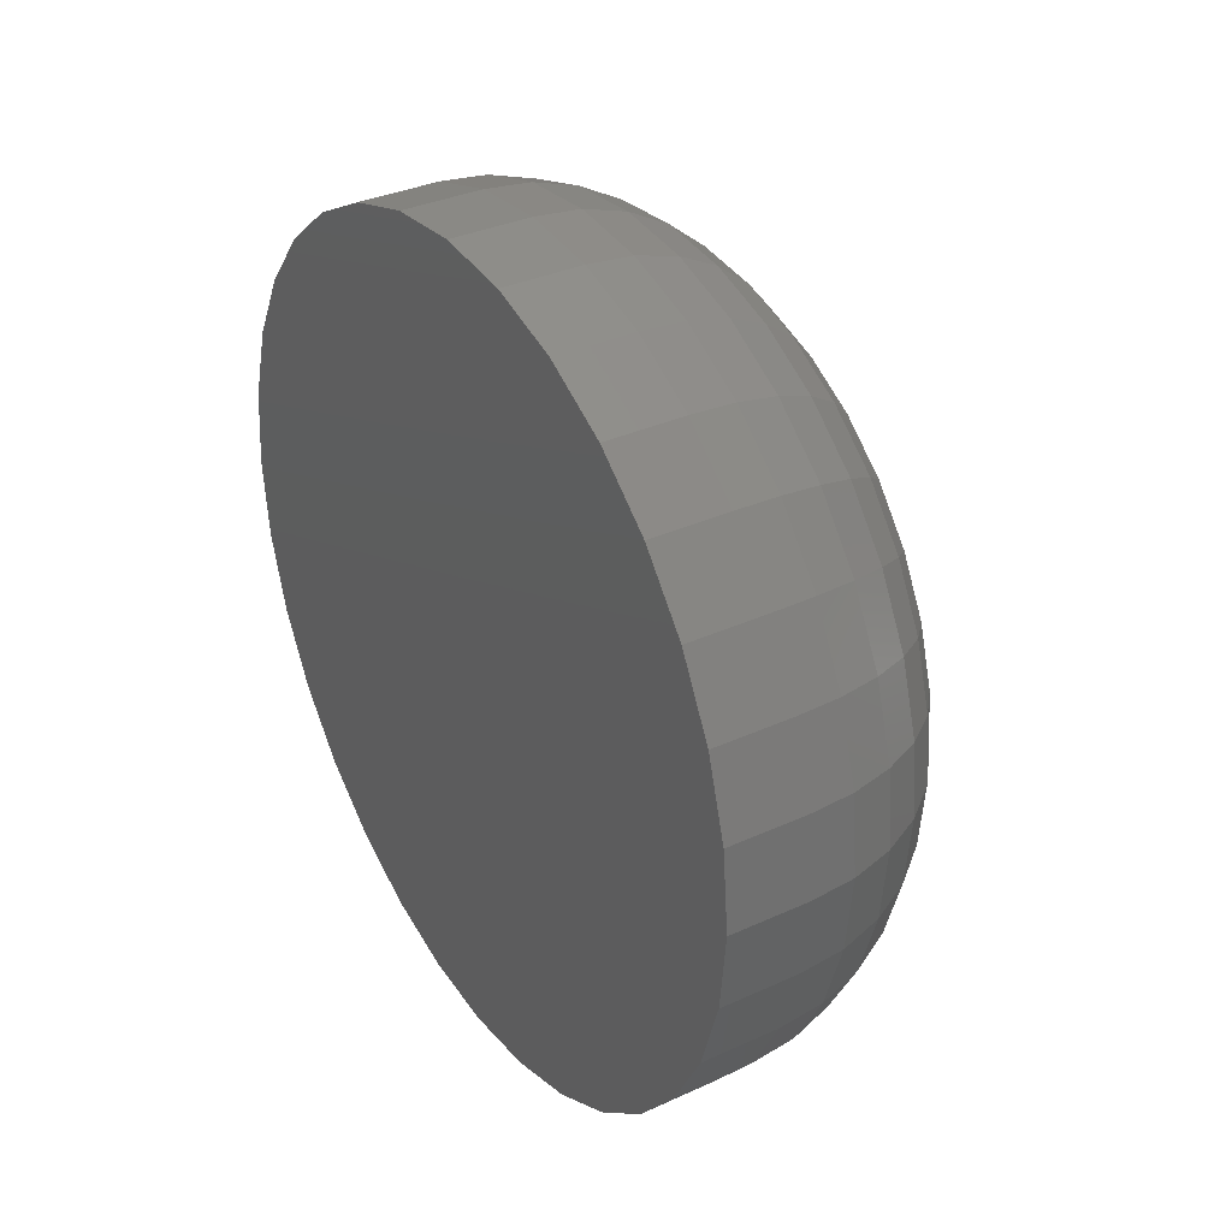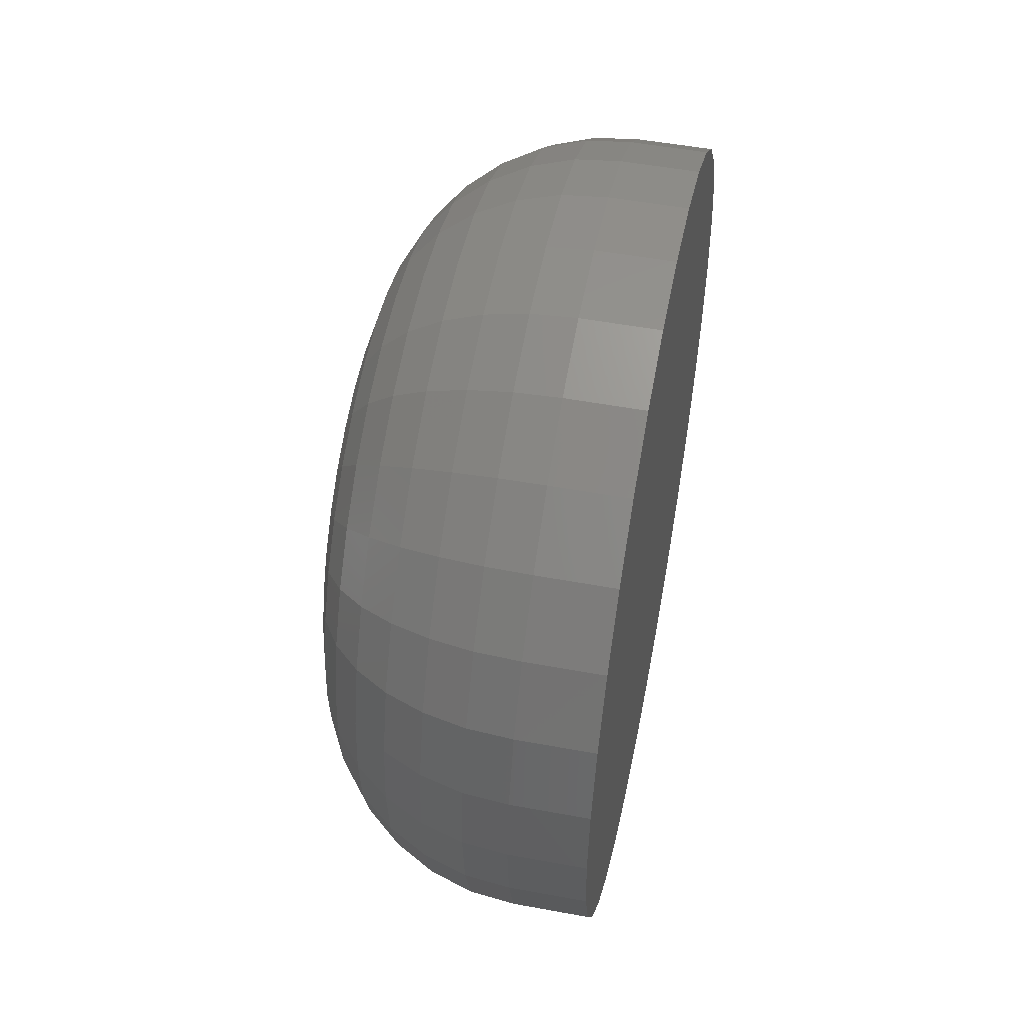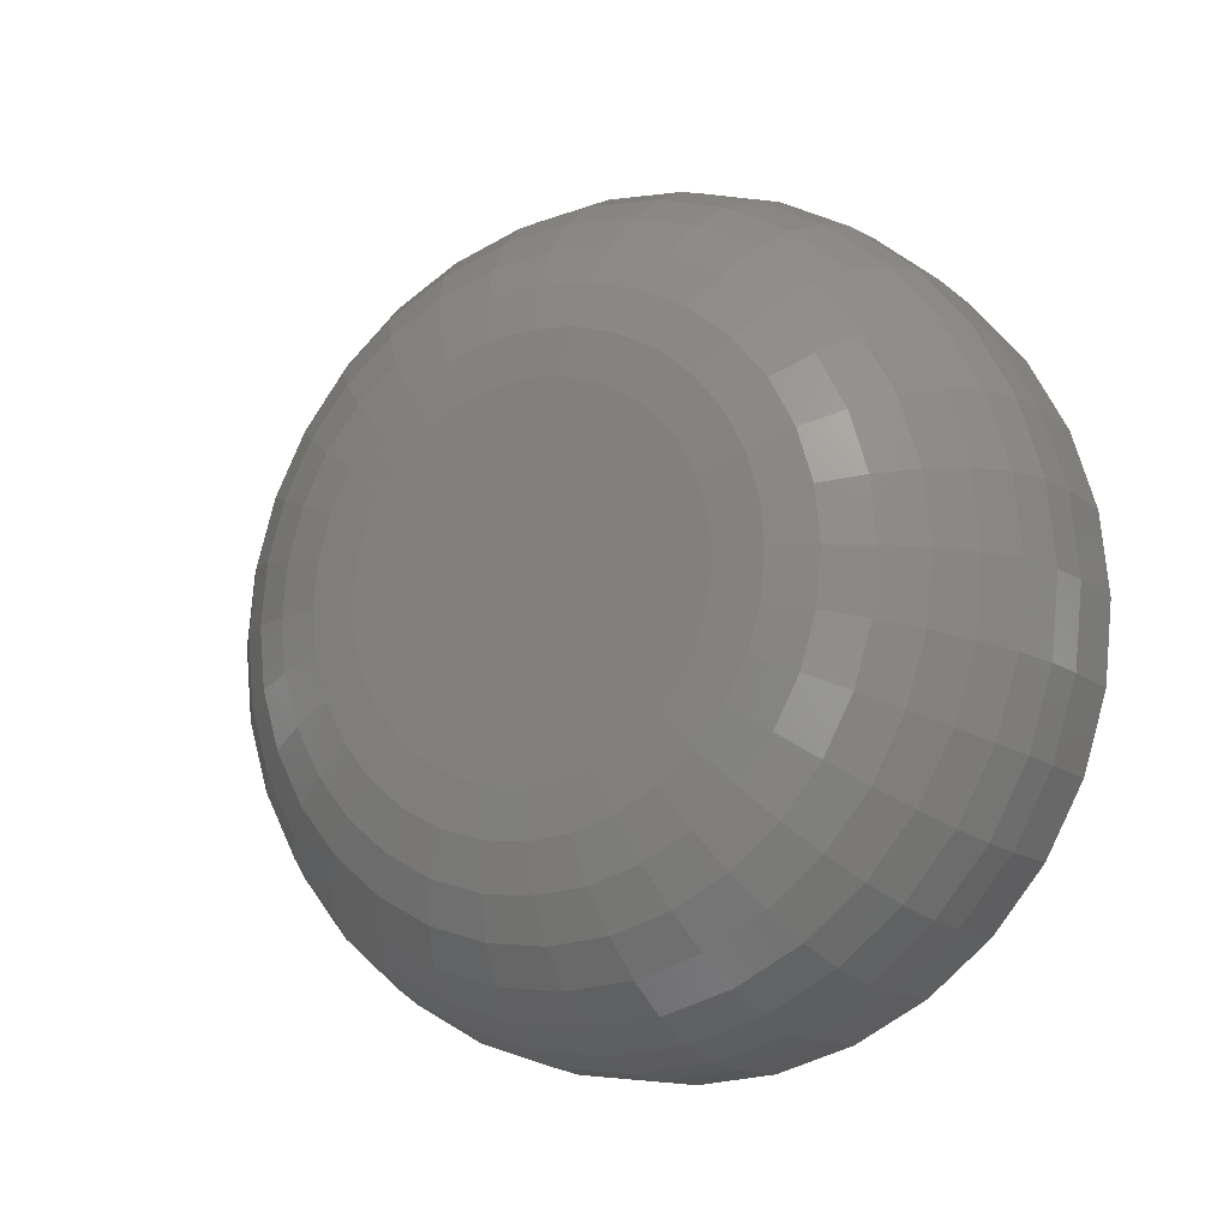
<metadata>
{"format":"stl","ext":"stl","renderer":"f3d","projection":"perspective","resolution":1024,"background":"white","views":[{"elev":34.3,"azim":-31.7,"up":"+Y"},{"elev":51.8,"azim":-168.7,"up":"+Z"},{"elev":-12.9,"azim":119.3,"up":"+Z"}]}
</metadata>
<code>
# stl→obj: 320 verts, 636 faces
v 0.0625 -0.3077 0.2001
v 0.0625 -0.3148 0.1994
v 0.0625 -0.3215 0.1973
v 0.0625 -0.3007 0.1994
v 0.0625 -0.2939 0.1973
v 0.0625 -0.3277 0.194
v 0.0625 -0.2877 0.194
v 0.0625 -0.3332 0.1895
v 0.0625 -0.2823 0.1895
v 0.0625 -0.3377 0.1841
v 0.0625 -0.2778 0.1841
v 0.0625 -0.341 0.1778
v 0.0625 -0.2745 0.1778
v 0.0625 -0.3431 0.1711
v 0.0625 -0.2724 0.1711
v 0.0625 -0.2724 0.157
v 0.0625 -0.341 0.1503
v 0.0625 -0.2745 0.1503
v 0.0625 -0.3377 0.1441
v 0.0625 -0.2778 0.1441
v 0.0625 -0.3332 0.1386
v 0.0625 -0.2823 0.1386
v 0.0625 -0.3277 0.1341
v 0.0625 -0.2877 0.1341
v 0.0625 -0.3215 0.1308
v 0.0625 -0.2939 0.1308
v 0.0625 -0.3148 0.1287
v 0.0625 -0.3077 0.128
v 0.0625 -0.3007 0.1287
v 0.0625 -0.2717 0.1641
v 0.0625 -0.3438 0.1641
v 0.0625 -0.3431 0.157
v 0 -0.2248 0.1641
v 0.01562 -0.2248 0.1641
v 8.977e-19 -0.2264 0.1479
v 0.01562 -0.2264 0.1479
v 1.761e-18 -0.2311 0.1323
v 0.01562 -0.2311 0.1323
v 2.557e-18 -0.2388 0.118
v 0.01562 -0.2388 0.118
v 3.254e-18 -0.2491 0.1054
v 0.01562 -0.2491 0.1054
v 3.826e-18 -0.2617 0.09514
v 0.01562 -0.2617 0.09514
v 4.251e-18 -0.276 0.08748
v 0.01562 -0.276 0.08748
v 4.513e-18 -0.2916 0.08276
v 0.01562 -0.2916 0.08276
v 4.602e-18 -0.3077 0.08117
v 0.01562 -0.3077 0.08117
v 4.513e-18 -0.3239 0.08276
v 0.01562 -0.3239 0.08276
v 4.251e-18 -0.3395 0.08748
v 0.01562 -0.3395 0.08748
v 3.826e-18 -0.3538 0.09514
v 0.01562 -0.3538 0.09514
v 3.254e-18 -0.3663 0.1054
v 0.01562 -0.3663 0.1054
v 2.557e-18 -0.3767 0.118
v 0.01562 -0.3767 0.118
v 1.761e-18 -0.3843 0.1323
v 0.01562 -0.3843 0.1323
v 8.977e-19 -0.389 0.1479
v 0.01562 -0.389 0.1479
v -2.889e-33 -0.3906 0.1641
v 0.01562 -0.3906 0.1641
v -8.977e-19 -0.389 0.1802
v 0.01562 -0.389 0.1802
v -1.761e-18 -0.3843 0.1958
v 0.01562 -0.3843 0.1958
v -2.557e-18 -0.3767 0.2101
v 0.01562 -0.3767 0.2101
v -3.254e-18 -0.3663 0.2227
v 0.01562 -0.3663 0.2227
v -3.826e-18 -0.3538 0.233
v 0.01562 -0.3538 0.233
v -4.251e-18 -0.3395 0.2406
v 0.01562 -0.3395 0.2406
v -4.513e-18 -0.3239 0.2454
v 0.01562 -0.3239 0.2454
v -4.602e-18 -0.3077 0.247
v 0.01562 -0.3077 0.247
v -4.513e-18 -0.2916 0.2454
v 0.01562 -0.2916 0.2454
v -4.251e-18 -0.276 0.2406
v 0.01562 -0.276 0.2406
v -3.826e-18 -0.2617 0.233
v 0.01562 -0.2617 0.233
v -3.254e-18 -0.2491 0.2227
v 0.01562 -0.2491 0.2227
v -2.557e-18 -0.2388 0.2101
v 0.01562 -0.2388 0.2101
v -1.761e-18 -0.2311 0.1958
v 0.01562 -0.2311 0.1958
v -8.977e-19 -0.2264 0.1802
v 0.01562 -0.2264 0.1802
v 0.0616 -0.3529 0.1641
v 0.0616 -0.352 0.1729
v 0.05893 -0.3617 0.1641
v 0.05893 -0.3607 0.1746
v 0.0546 -0.3698 0.1641
v 0.0546 -0.3686 0.1762
v 0.04877 -0.3769 0.1641
v 0.04877 -0.3756 0.1776
v 0.04167 -0.3827 0.1641
v 0.04167 -0.3813 0.1787
v 0.03356 -0.3871 0.1641
v 0.03356 -0.3855 0.1795
v 0.02477 -0.3897 0.1641
v 0.02477 -0.3881 0.1801
v 0.0616 -0.2634 0.1729
v 0.0616 -0.2626 0.1641
v 0.05893 -0.2548 0.1746
v 0.05893 -0.2538 0.1641
v 0.0546 -0.2469 0.1762
v 0.0546 -0.2457 0.1641
v 0.04877 -0.2399 0.1776
v 0.04877 -0.2386 0.1641
v 0.04167 -0.2342 0.1787
v 0.04167 -0.2327 0.1641
v 0.03356 -0.2299 0.1795
v 0.03356 -0.2284 0.1641
v 0.02477 -0.2273 0.1801
v 0.02477 -0.2257 0.1641
v 0.0616 -0.266 0.1813
v 0.05893 -0.2579 0.1847
v 0.0546 -0.2504 0.1878
v 0.04877 -0.2438 0.1905
v 0.04167 -0.2384 0.1928
v 0.03356 -0.2344 0.1944
v 0.02477 -0.232 0.1954
v 0.0616 -0.2702 0.1892
v 0.05893 -0.2629 0.194
v 0.0546 -0.2561 0.1985
v 0.04877 -0.2502 0.2025
v 0.04167 -0.2454 0.2057
v 0.03356 -0.2418 0.2081
v 0.02477 -0.2396 0.2096
v 0.0616 -0.2758 0.196
v 0.05893 -0.2696 0.2022
v 0.0546 -0.2638 0.2079
v 0.04877 -0.2588 0.213
v 0.04167 -0.2547 0.2171
v 0.03356 -0.2516 0.2202
v 0.02477 -0.2498 0.222
v 0.0616 -0.2826 0.2016
v 0.05893 -0.2778 0.2089
v 0.0546 -0.2733 0.2157
v 0.04877 -0.2693 0.2216
v 0.04167 -0.2661 0.2264
v 0.03356 -0.2637 0.23
v 0.02477 -0.2622 0.2322
v 0.0616 -0.2904 0.2058
v 0.05893 -0.2871 0.2139
v 0.0546 -0.284 0.2214
v 0.04877 -0.2813 0.228
v 0.04167 -0.279 0.2333
v 0.03356 -0.2774 0.2374
v 0.02477 -0.2764 0.2398
v 0.0616 -0.2989 0.2084
v 0.05893 -0.2972 0.217
v 0.0546 -0.2956 0.2249
v 0.04877 -0.2942 0.2319
v 0.04167 -0.2931 0.2376
v 0.03356 -0.2923 0.2419
v 0.02477 -0.2917 0.2445
v 0.0616 -0.3077 0.2092
v 0.05893 -0.3077 0.218
v 0.0546 -0.3077 0.2261
v 0.04877 -0.3077 0.2332
v 0.04167 -0.3077 0.2391
v 0.03356 -0.3077 0.2434
v 0.02477 -0.3077 0.2461
v 0.0616 -0.3165 0.2084
v 0.05893 -0.3183 0.217
v 0.0546 -0.3198 0.2249
v 0.04877 -0.3212 0.2319
v 0.04167 -0.3224 0.2376
v 0.03356 -0.3232 0.2419
v 0.02477 -0.3237 0.2445
v 0.0616 -0.325 0.2058
v 0.05893 -0.3284 0.2139
v 0.0546 -0.3315 0.2214
v 0.04877 -0.3342 0.228
v 0.04167 -0.3364 0.2333
v 0.03356 -0.3381 0.2374
v 0.02477 -0.3391 0.2398
v 0.0616 -0.3328 0.2016
v 0.05893 -0.3377 0.2089
v 0.0546 -0.3422 0.2157
v 0.04877 -0.3462 0.2216
v 0.04167 -0.3494 0.2264
v 0.03356 -0.3518 0.23
v 0.02477 -0.3533 0.2322
v 0.0616 -0.3397 0.196
v 0.05893 -0.3459 0.2022
v 0.0546 -0.3516 0.2079
v 0.04877 -0.3566 0.213
v 0.04167 -0.3608 0.2171
v 0.03356 -0.3638 0.2202
v 0.02477 -0.3657 0.222
v 0.0616 -0.3453 0.1892
v 0.05893 -0.3526 0.194
v 0.0546 -0.3593 0.1985
v 0.04877 -0.3652 0.2025
v 0.04167 -0.3701 0.2057
v 0.03356 -0.3737 0.2081
v 0.02477 -0.3759 0.2096
v 0.0616 -0.3495 0.1813
v 0.05893 -0.3576 0.1847
v 0.0546 -0.3651 0.1878
v 0.04877 -0.3716 0.1905
v 0.04167 -0.377 0.1928
v 0.03356 -0.381 0.1944
v 0.02477 -0.3835 0.1954
v 0.0616 -0.2634 0.1553
v 0.05893 -0.2548 0.1535
v 0.0546 -0.2469 0.152
v 0.04877 -0.2399 0.1506
v 0.04167 -0.2342 0.1494
v 0.03356 -0.2299 0.1486
v 0.02477 -0.2273 0.1481
v 0.0616 -0.352 0.1553
v 0.05893 -0.3607 0.1535
v 0.0546 -0.3686 0.152
v 0.04877 -0.3756 0.1506
v 0.04167 -0.3813 0.1494
v 0.03356 -0.3855 0.1486
v 0.02477 -0.3881 0.1481
v 0.0616 -0.3495 0.1468
v 0.05893 -0.3576 0.1434
v 0.0546 -0.3651 0.1403
v 0.04877 -0.3716 0.1376
v 0.04167 -0.377 0.1354
v 0.03356 -0.381 0.1337
v 0.02477 -0.3835 0.1327
v 0.0616 -0.3453 0.139
v 0.05893 -0.3526 0.1341
v 0.0546 -0.3593 0.1296
v 0.04877 -0.3652 0.1256
v 0.04167 -0.3701 0.1224
v 0.03356 -0.3737 0.12
v 0.02477 -0.3759 0.1185
v 0.0616 -0.3397 0.1321
v 0.05893 -0.3459 0.1259
v 0.0546 -0.3516 0.1202
v 0.04877 -0.3566 0.1152
v 0.04167 -0.3608 0.111
v 0.03356 -0.3638 0.108
v 0.02477 -0.3657 0.1061
v 0.0616 -0.3328 0.1265
v 0.05893 -0.3377 0.1192
v 0.0546 -0.3422 0.1125
v 0.04877 -0.3462 0.1066
v 0.04167 -0.3494 0.1017
v 0.03356 -0.3518 0.0981
v 0.02477 -0.3533 0.09589
v 0.0616 -0.325 0.1223
v 0.05893 -0.3284 0.1142
v 0.0546 -0.3315 0.1067
v 0.04877 -0.3342 0.1002
v 0.04167 -0.3364 0.09478
v 0.03356 -0.3381 0.09077
v 0.02477 -0.3391 0.08831
v 0.0616 -0.3165 0.1198
v 0.05893 -0.3183 0.1111
v 0.0546 -0.3198 0.1032
v 0.04877 -0.3212 0.09623
v 0.04167 -0.3224 0.09051
v 0.03356 -0.3232 0.08626
v 0.02477 -0.3237 0.08364
v 0.0616 -0.3077 0.1189
v 0.05893 -0.3077 0.1101
v 0.0546 -0.3077 0.102
v 0.04877 -0.3077 0.0949
v 0.04167 -0.3077 0.08907
v 0.03356 -0.3077 0.08474
v 0.02477 -0.3077 0.08207
v 0.0616 -0.2989 0.1198
v 0.05893 -0.2972 0.1111
v 0.0546 -0.2956 0.1032
v 0.04877 -0.2942 0.09623
v 0.04167 -0.2931 0.09051
v 0.03356 -0.2923 0.08626
v 0.02477 -0.2917 0.08364
v 0.0616 -0.2904 0.1223
v 0.05893 -0.2871 0.1142
v 0.0546 -0.284 0.1067
v 0.04877 -0.2813 0.1002
v 0.04167 -0.279 0.09478
v 0.03356 -0.2774 0.09077
v 0.02477 -0.2764 0.08831
v 0.0616 -0.2826 0.1265
v 0.05893 -0.2778 0.1192
v 0.0546 -0.2733 0.1125
v 0.04877 -0.2693 0.1066
v 0.04167 -0.2661 0.1017
v 0.03356 -0.2637 0.0981
v 0.02477 -0.2622 0.09589
v 0.0616 -0.2758 0.1321
v 0.05893 -0.2696 0.1259
v 0.0546 -0.2638 0.1202
v 0.04877 -0.2588 0.1152
v 0.04167 -0.2547 0.111
v 0.03356 -0.2516 0.108
v 0.02477 -0.2498 0.1061
v 0.0616 -0.2702 0.139
v 0.05893 -0.2629 0.1341
v 0.0546 -0.2561 0.1296
v 0.04877 -0.2502 0.1256
v 0.04167 -0.2454 0.1224
v 0.03356 -0.2418 0.12
v 0.02477 -0.2396 0.1185
v 0.0616 -0.266 0.1468
v 0.05893 -0.2579 0.1434
v 0.0546 -0.2504 0.1403
v 0.04877 -0.2438 0.1376
v 0.04167 -0.2384 0.1354
v 0.03356 -0.2344 0.1337
v 0.02477 -0.232 0.1327
f 1 2 3
f 4 1 3
f 4 3 5
f 5 3 6
f 5 6 7
f 7 6 8
f 7 8 9
f 9 8 10
f 9 10 11
f 11 10 12
f 11 12 13
f 13 12 14
f 13 14 15
f 16 17 18
f 18 17 19
f 18 19 20
f 20 19 21
f 20 21 22
f 22 21 23
f 22 23 24
f 24 23 25
f 24 25 26
f 26 25 27
f 26 27 28
f 26 28 29
f 15 14 30
f 30 14 31
f 30 31 16
f 16 31 32
f 16 32 17
f 33 34 35
f 35 34 36
f 35 36 37
f 37 36 38
f 37 38 39
f 39 38 40
f 39 40 41
f 41 40 42
f 41 42 43
f 43 42 44
f 43 44 45
f 45 44 46
f 45 46 47
f 47 46 48
f 47 48 49
f 49 48 50
f 49 50 51
f 51 50 52
f 51 52 53
f 53 52 54
f 53 54 55
f 55 54 56
f 55 56 57
f 57 56 58
f 57 58 59
f 59 58 60
f 59 60 61
f 61 60 62
f 61 62 63
f 63 62 64
f 63 64 65
f 65 64 66
f 65 66 67
f 67 66 68
f 67 68 69
f 69 68 70
f 69 70 71
f 71 70 72
f 71 72 73
f 73 72 74
f 73 74 75
f 75 74 76
f 75 76 77
f 77 76 78
f 77 78 79
f 79 78 80
f 79 80 81
f 81 80 82
f 81 82 83
f 83 82 84
f 83 84 85
f 85 84 86
f 85 86 87
f 87 86 88
f 87 88 89
f 89 88 90
f 89 90 91
f 91 90 92
f 91 92 93
f 93 92 94
f 93 94 95
f 95 94 96
f 95 96 33
f 33 96 34
f 31 14 97
f 97 14 98
f 97 98 99
f 99 98 100
f 99 100 101
f 101 100 102
f 101 102 103
f 103 102 104
f 103 104 105
f 105 104 106
f 105 106 107
f 107 106 108
f 107 108 109
f 109 108 110
f 109 110 66
f 66 110 68
f 15 30 111
f 111 30 112
f 111 112 113
f 113 112 114
f 113 114 115
f 115 114 116
f 115 116 117
f 117 116 118
f 117 118 119
f 119 118 120
f 119 120 121
f 121 120 122
f 121 122 123
f 123 122 124
f 123 124 96
f 96 124 34
f 13 15 125
f 125 15 111
f 125 111 126
f 126 111 113
f 126 113 127
f 127 113 115
f 127 115 128
f 128 115 117
f 128 117 129
f 129 117 119
f 129 119 130
f 130 119 121
f 130 121 131
f 131 121 123
f 131 123 94
f 94 123 96
f 11 13 132
f 132 13 125
f 132 125 133
f 133 125 126
f 133 126 134
f 134 126 127
f 134 127 135
f 135 127 128
f 135 128 136
f 136 128 129
f 136 129 137
f 137 129 130
f 137 130 138
f 138 130 131
f 138 131 92
f 92 131 94
f 9 11 139
f 139 11 132
f 139 132 140
f 140 132 133
f 140 133 141
f 141 133 134
f 141 134 142
f 142 134 135
f 142 135 143
f 143 135 136
f 143 136 144
f 144 136 137
f 144 137 145
f 145 137 138
f 145 138 90
f 90 138 92
f 7 9 146
f 146 9 139
f 146 139 147
f 147 139 140
f 147 140 148
f 148 140 141
f 148 141 149
f 149 141 142
f 149 142 150
f 150 142 143
f 150 143 151
f 151 143 144
f 151 144 152
f 152 144 145
f 152 145 88
f 88 145 90
f 5 7 153
f 153 7 146
f 153 146 154
f 154 146 147
f 154 147 155
f 155 147 148
f 155 148 156
f 156 148 149
f 156 149 157
f 157 149 150
f 157 150 158
f 158 150 151
f 158 151 159
f 159 151 152
f 159 152 86
f 86 152 88
f 4 5 160
f 160 5 153
f 160 153 161
f 161 153 154
f 161 154 162
f 162 154 155
f 162 155 163
f 163 155 156
f 163 156 164
f 164 156 157
f 164 157 165
f 165 157 158
f 165 158 166
f 166 158 159
f 166 159 84
f 84 159 86
f 1 4 167
f 167 4 160
f 167 160 168
f 168 160 161
f 168 161 169
f 169 161 162
f 169 162 170
f 170 162 163
f 170 163 171
f 171 163 164
f 171 164 172
f 172 164 165
f 172 165 173
f 173 165 166
f 173 166 82
f 82 166 84
f 2 1 174
f 174 1 167
f 174 167 175
f 175 167 168
f 175 168 176
f 176 168 169
f 176 169 177
f 177 169 170
f 177 170 178
f 178 170 171
f 178 171 179
f 179 171 172
f 179 172 180
f 180 172 173
f 180 173 80
f 80 173 82
f 3 2 181
f 181 2 174
f 181 174 182
f 182 174 175
f 182 175 183
f 183 175 176
f 183 176 184
f 184 176 177
f 184 177 185
f 185 177 178
f 185 178 186
f 186 178 179
f 186 179 187
f 187 179 180
f 187 180 78
f 78 180 80
f 6 3 188
f 188 3 181
f 188 181 189
f 189 181 182
f 189 182 190
f 190 182 183
f 190 183 191
f 191 183 184
f 191 184 192
f 192 184 185
f 192 185 193
f 193 185 186
f 193 186 194
f 194 186 187
f 194 187 76
f 76 187 78
f 8 6 195
f 195 6 188
f 195 188 196
f 196 188 189
f 196 189 197
f 197 189 190
f 197 190 198
f 198 190 191
f 198 191 199
f 199 191 192
f 199 192 200
f 200 192 193
f 200 193 201
f 201 193 194
f 201 194 74
f 74 194 76
f 10 8 202
f 202 8 195
f 202 195 203
f 203 195 196
f 203 196 204
f 204 196 197
f 204 197 205
f 205 197 198
f 205 198 206
f 206 198 199
f 206 199 207
f 207 199 200
f 207 200 208
f 208 200 201
f 208 201 72
f 72 201 74
f 12 10 209
f 209 10 202
f 209 202 210
f 210 202 203
f 210 203 211
f 211 203 204
f 211 204 212
f 212 204 205
f 212 205 213
f 213 205 206
f 213 206 214
f 214 206 207
f 214 207 215
f 215 207 208
f 215 208 70
f 70 208 72
f 14 12 98
f 98 12 209
f 98 209 100
f 100 209 210
f 100 210 102
f 102 210 211
f 102 211 104
f 104 211 212
f 104 212 106
f 106 212 213
f 106 213 108
f 108 213 214
f 108 214 110
f 110 214 215
f 110 215 68
f 68 215 70
f 30 16 112
f 112 16 216
f 112 216 114
f 114 216 217
f 114 217 116
f 116 217 218
f 116 218 118
f 118 218 219
f 118 219 120
f 120 219 220
f 120 220 122
f 122 220 221
f 122 221 124
f 124 221 222
f 124 222 34
f 34 222 36
f 32 31 223
f 223 31 97
f 223 97 224
f 224 97 99
f 224 99 225
f 225 99 101
f 225 101 226
f 226 101 103
f 226 103 227
f 227 103 105
f 227 105 228
f 228 105 107
f 228 107 229
f 229 107 109
f 229 109 64
f 64 109 66
f 17 32 230
f 230 32 223
f 230 223 231
f 231 223 224
f 231 224 232
f 232 224 225
f 232 225 233
f 233 225 226
f 233 226 234
f 234 226 227
f 234 227 235
f 235 227 228
f 235 228 236
f 236 228 229
f 236 229 62
f 62 229 64
f 19 17 237
f 237 17 230
f 237 230 238
f 238 230 231
f 238 231 239
f 239 231 232
f 239 232 240
f 240 232 233
f 240 233 241
f 241 233 234
f 241 234 242
f 242 234 235
f 242 235 243
f 243 235 236
f 243 236 60
f 60 236 62
f 21 19 244
f 244 19 237
f 244 237 245
f 245 237 238
f 245 238 246
f 246 238 239
f 246 239 247
f 247 239 240
f 247 240 248
f 248 240 241
f 248 241 249
f 249 241 242
f 249 242 250
f 250 242 243
f 250 243 58
f 58 243 60
f 23 21 251
f 251 21 244
f 251 244 252
f 252 244 245
f 252 245 253
f 253 245 246
f 253 246 254
f 254 246 247
f 254 247 255
f 255 247 248
f 255 248 256
f 256 248 249
f 256 249 257
f 257 249 250
f 257 250 56
f 56 250 58
f 25 23 258
f 258 23 251
f 258 251 259
f 259 251 252
f 259 252 260
f 260 252 253
f 260 253 261
f 261 253 254
f 261 254 262
f 262 254 255
f 262 255 263
f 263 255 256
f 263 256 264
f 264 256 257
f 264 257 54
f 54 257 56
f 27 25 265
f 265 25 258
f 265 258 266
f 266 258 259
f 266 259 267
f 267 259 260
f 267 260 268
f 268 260 261
f 268 261 269
f 269 261 262
f 269 262 270
f 270 262 263
f 270 263 271
f 271 263 264
f 271 264 52
f 52 264 54
f 28 27 272
f 272 27 265
f 272 265 273
f 273 265 266
f 273 266 274
f 274 266 267
f 274 267 275
f 275 267 268
f 275 268 276
f 276 268 269
f 276 269 277
f 277 269 270
f 277 270 278
f 278 270 271
f 278 271 50
f 50 271 52
f 29 28 279
f 279 28 272
f 279 272 280
f 280 272 273
f 280 273 281
f 281 273 274
f 281 274 282
f 282 274 275
f 282 275 283
f 283 275 276
f 283 276 284
f 284 276 277
f 284 277 285
f 285 277 278
f 285 278 48
f 48 278 50
f 26 29 286
f 286 29 279
f 286 279 287
f 287 279 280
f 287 280 288
f 288 280 281
f 288 281 289
f 289 281 282
f 289 282 290
f 290 282 283
f 290 283 291
f 291 283 284
f 291 284 292
f 292 284 285
f 292 285 46
f 46 285 48
f 24 26 293
f 293 26 286
f 293 286 294
f 294 286 287
f 294 287 295
f 295 287 288
f 295 288 296
f 296 288 289
f 296 289 297
f 297 289 290
f 297 290 298
f 298 290 291
f 298 291 299
f 299 291 292
f 299 292 44
f 44 292 46
f 22 24 300
f 300 24 293
f 300 293 301
f 301 293 294
f 301 294 302
f 302 294 295
f 302 295 303
f 303 295 296
f 303 296 304
f 304 296 297
f 304 297 305
f 305 297 298
f 305 298 306
f 306 298 299
f 306 299 42
f 42 299 44
f 20 22 307
f 307 22 300
f 307 300 308
f 308 300 301
f 308 301 309
f 309 301 302
f 309 302 310
f 310 302 303
f 310 303 311
f 311 303 304
f 311 304 312
f 312 304 305
f 312 305 313
f 313 305 306
f 313 306 40
f 40 306 42
f 18 20 314
f 314 20 307
f 314 307 315
f 315 307 308
f 315 308 316
f 316 308 309
f 316 309 317
f 317 309 310
f 317 310 318
f 318 310 311
f 318 311 319
f 319 311 312
f 319 312 320
f 320 312 313
f 320 313 38
f 38 313 40
f 16 18 216
f 216 18 314
f 216 314 217
f 217 314 315
f 217 315 218
f 218 315 316
f 218 316 219
f 219 316 317
f 219 317 220
f 220 317 318
f 220 318 221
f 221 318 319
f 221 319 222
f 222 319 320
f 222 320 36
f 36 320 38
f 81 83 79
f 77 79 83
f 85 77 83
f 75 77 85
f 87 75 85
f 73 75 87
f 89 73 87
f 43 55 41
f 53 55 43
f 45 53 43
f 51 53 45
f 47 51 45
f 49 51 47
f 55 57 41
f 41 57 59
f 41 59 39
f 39 59 61
f 39 61 37
f 37 61 63
f 37 63 35
f 35 63 65
f 35 65 33
f 33 65 67
f 33 67 95
f 95 67 69
f 95 69 93
f 93 69 71
f 93 71 91
f 91 71 73
f 91 73 89

</code>
